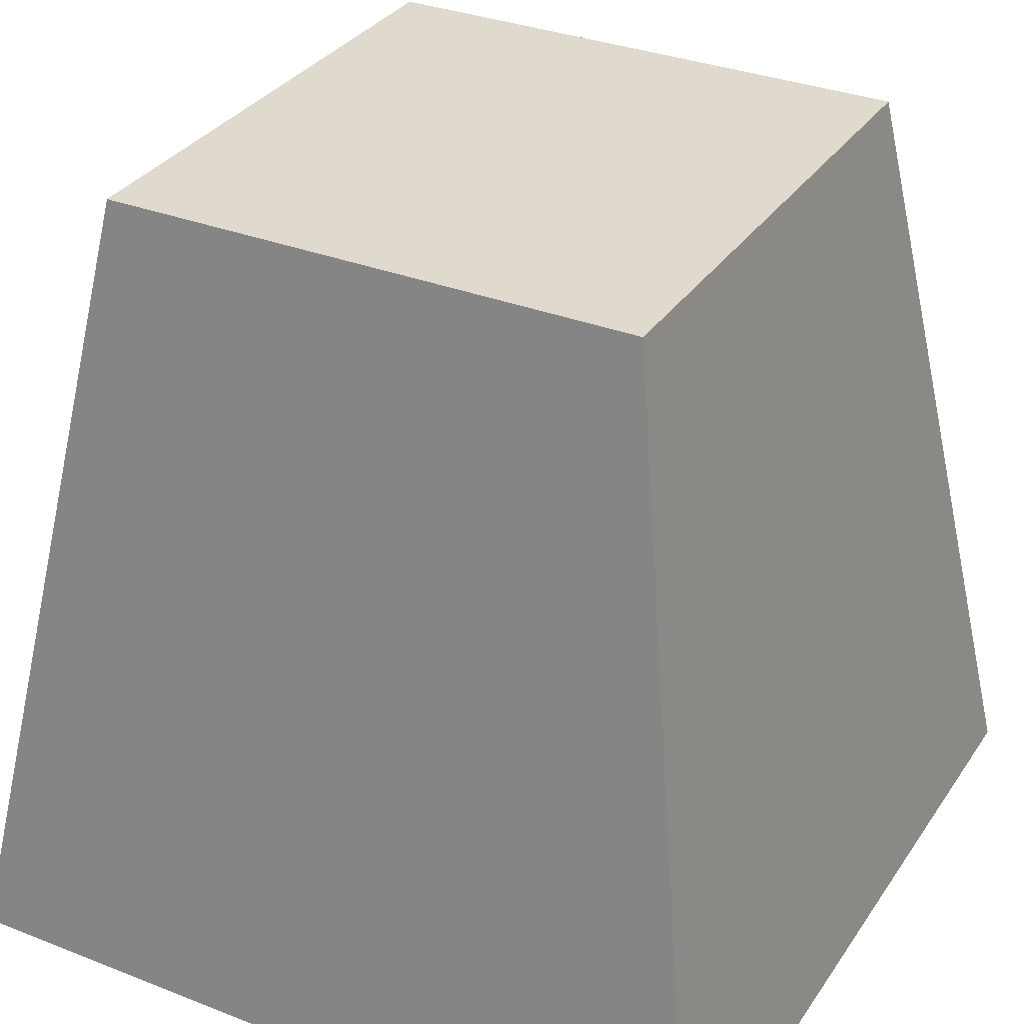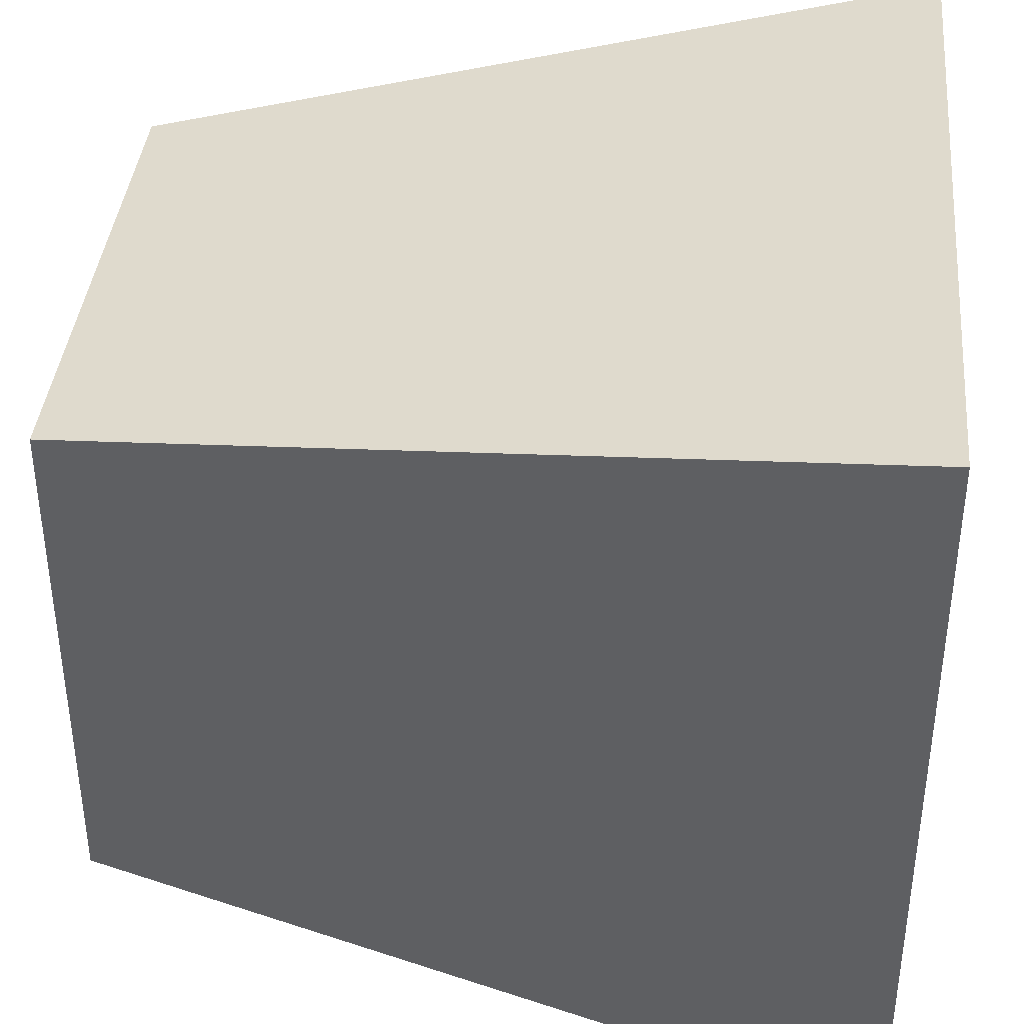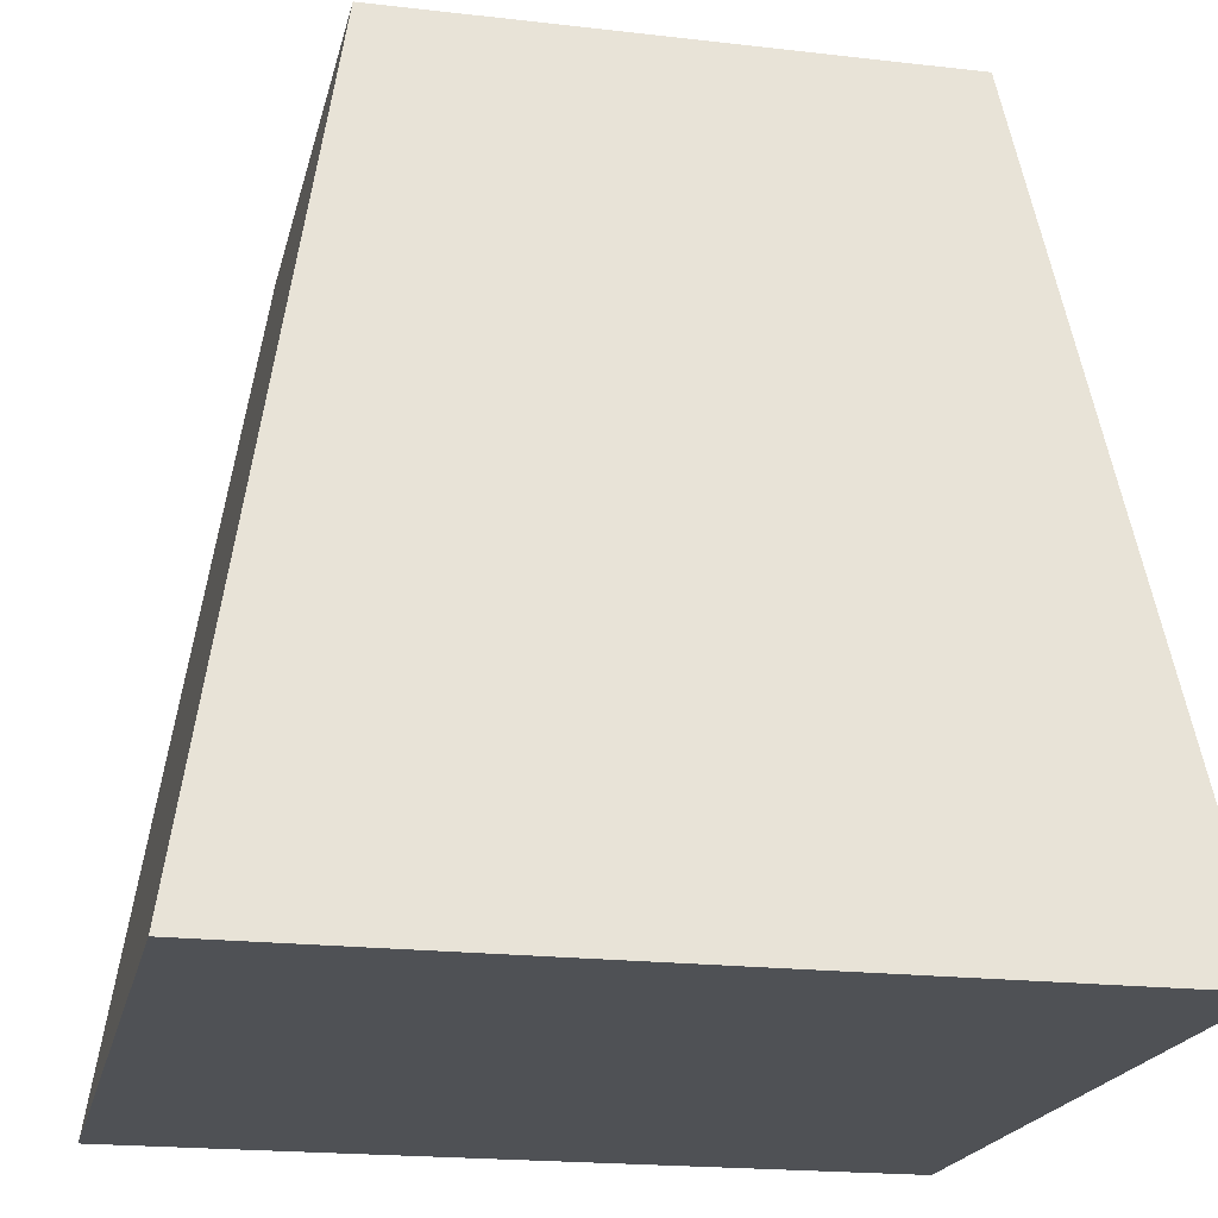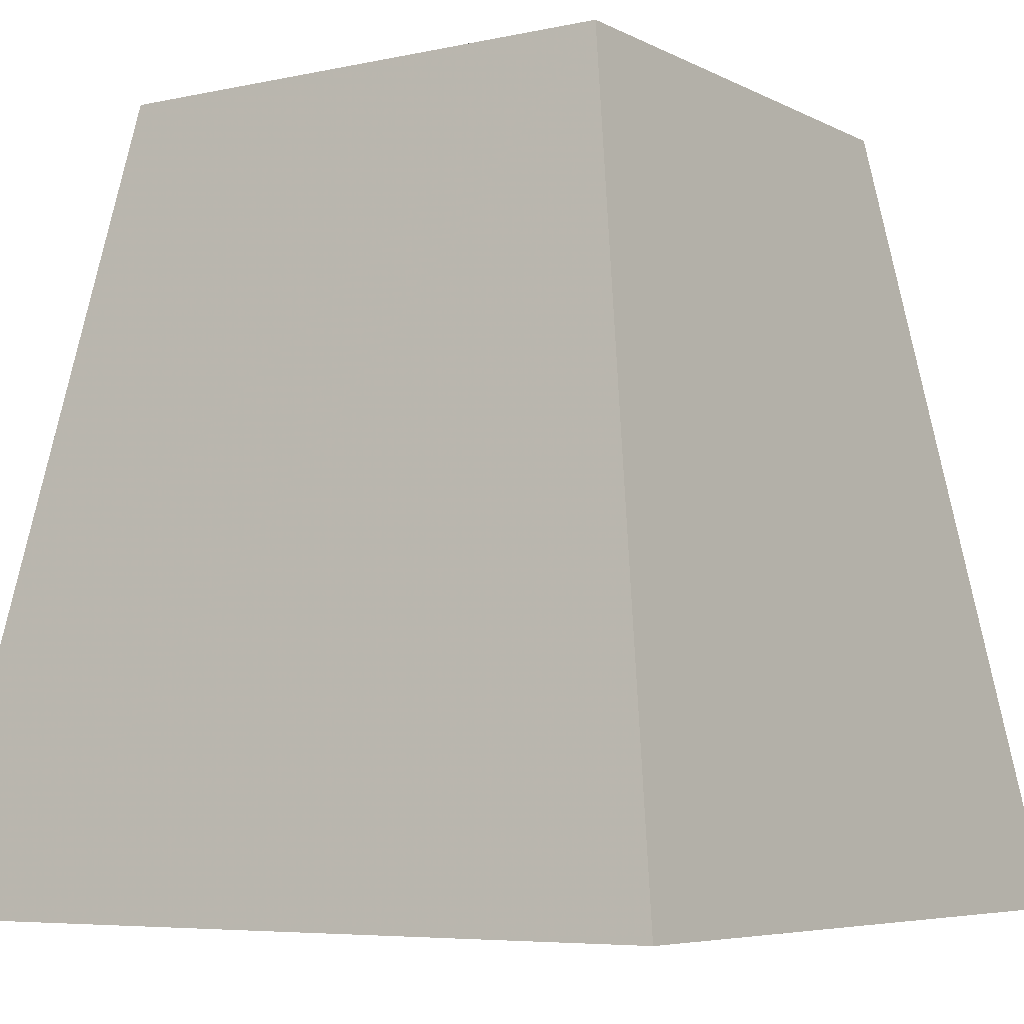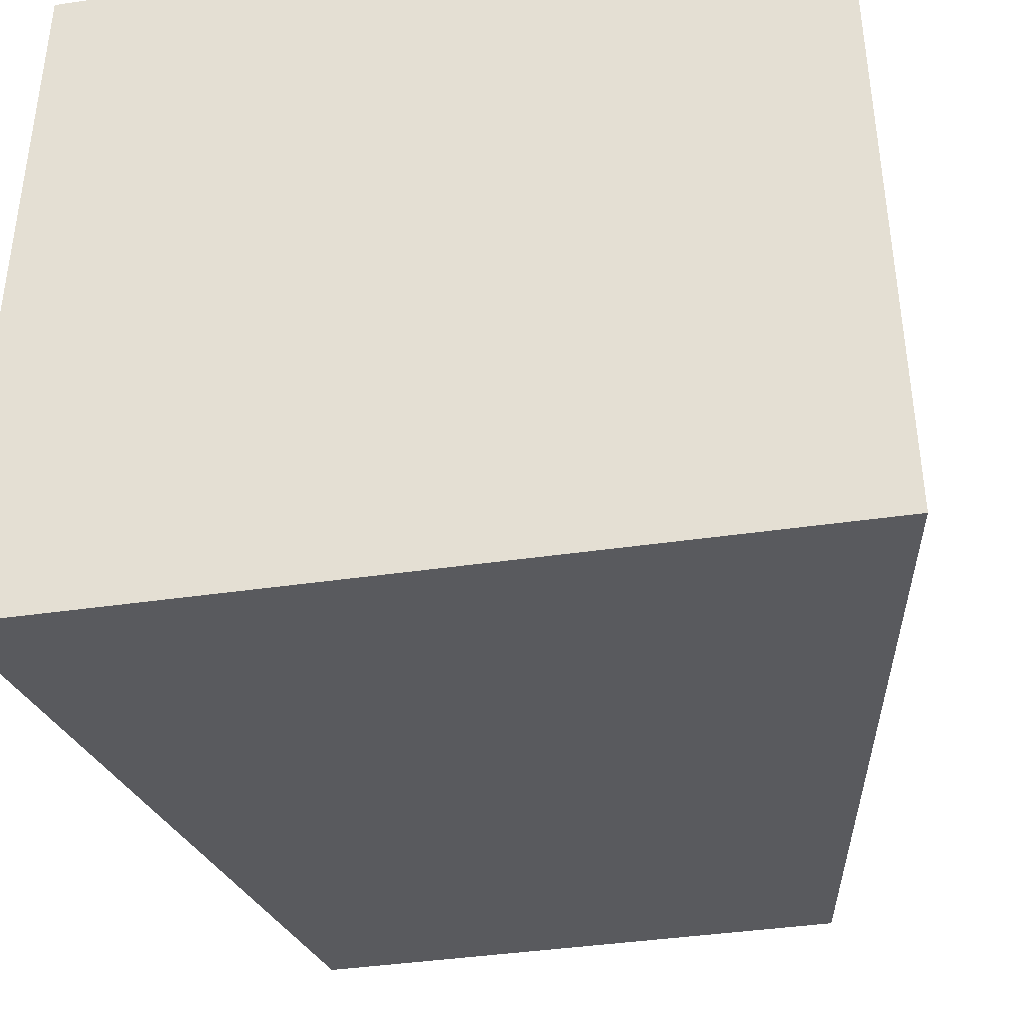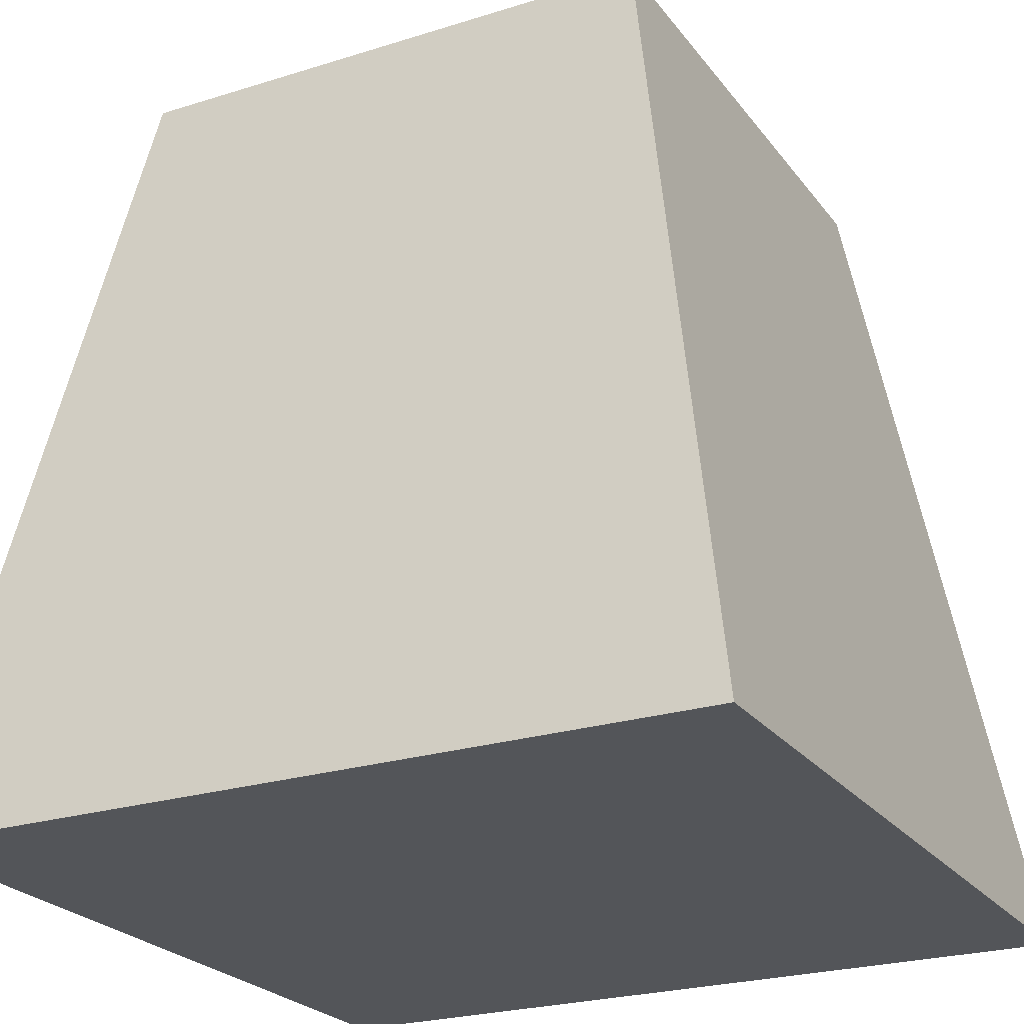
<metadata>
{"format":"obj","ext":"obj","renderer":"f3d","projection":"perspective","resolution":1024,"background":"white","views":[{"elev":32.6,"azim":-151.4,"up":"+Y"},{"elev":39.1,"azim":-84.5,"up":"+Z"},{"elev":-19.6,"azim":167.7,"up":"+Y"},{"elev":-5.9,"azim":33.7,"up":"+Y"},{"elev":-40.7,"azim":10.1,"up":"+Z"},{"elev":-24.1,"azim":-152.4,"up":"+Y"}]}
</metadata>
<code>
v  -0.1406 0 0.1406
v  0.1406 0 0.1406
v  -0.1406 0 -0.1406
v  0.1406 0 -0.1406
v  -0.0938 0.2813 0.0938
v  0.0938 0.2813 0.0938
v  -0.0938 0.2813 -0.0938
v  0.0938 0.2813 -0.0938
v  -0.1406 0 0.1406
v  -0.1406 0 0.1406
v  0.1406 0 0.1406
v  0.1406 0 0.1406
v  -0.1406 0 -0.1406
v  -0.1406 0 -0.1406
v  0.1406 0 -0.1406
v  0.1406 0 -0.1406
v  -0.0938 0.2813 0.0938
v  -0.0938 0.2813 0.0938
v  0.0938 0.2813 0.0938
v  0.0938 0.2813 0.0938
v  -0.0938 0.2813 -0.0938
v  -0.0938 0.2813 -0.0938
v  0.0938 0.2813 -0.0938
v  0.0938 0.2813 -0.0938
g faction_013
f 10 14 4
f 4 2 10
f 17 19 23
f 23 21 17
f 1 12 20
f 20 5 1
f 11 16 24
f 24 6 11
f 15 13 22
f 22 8 15
f 3 9 18
f 18 7 3

</code>
